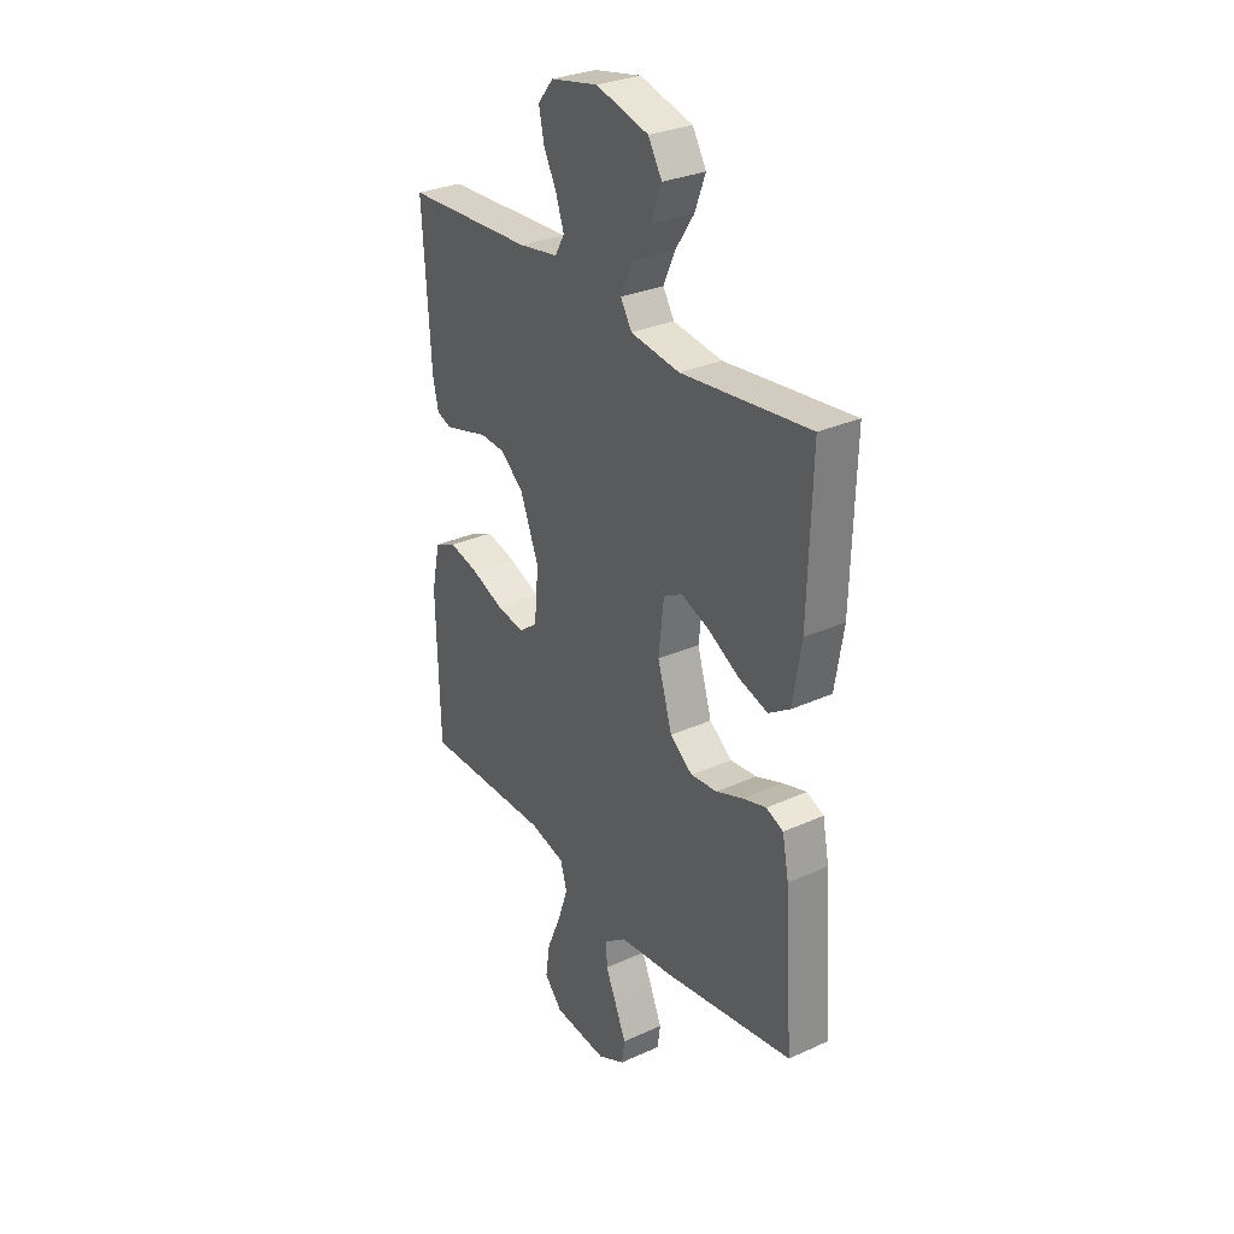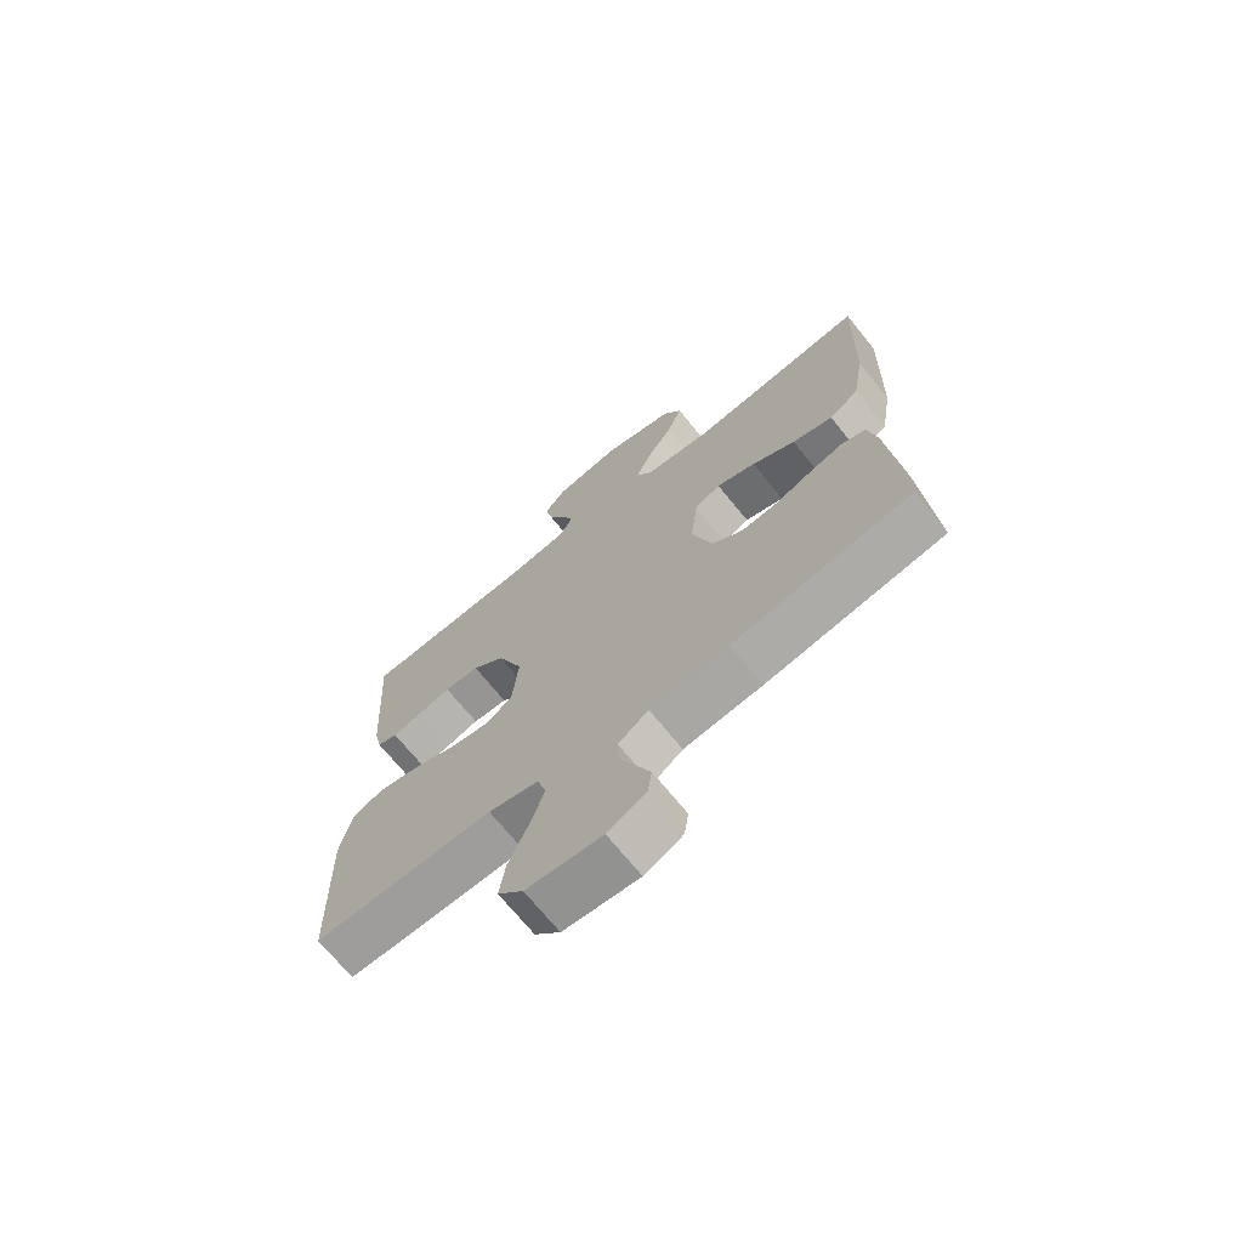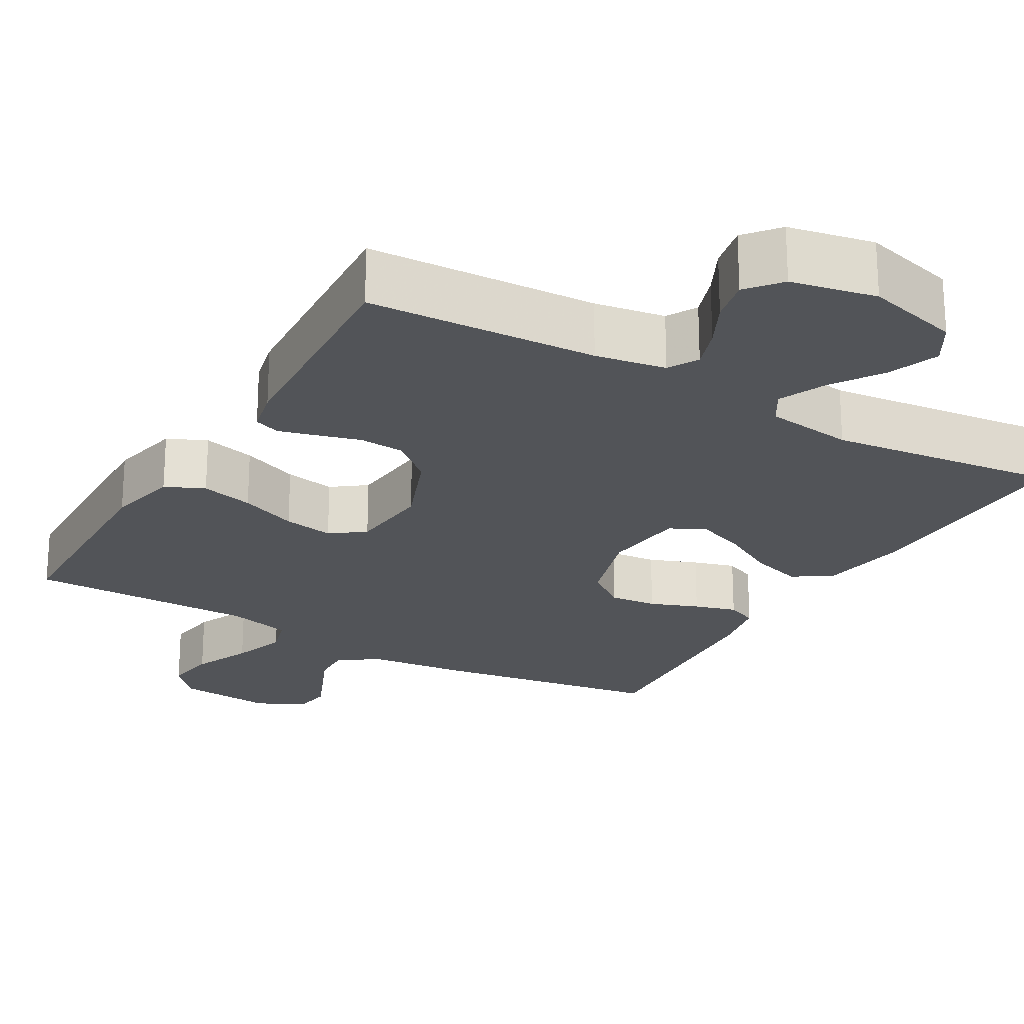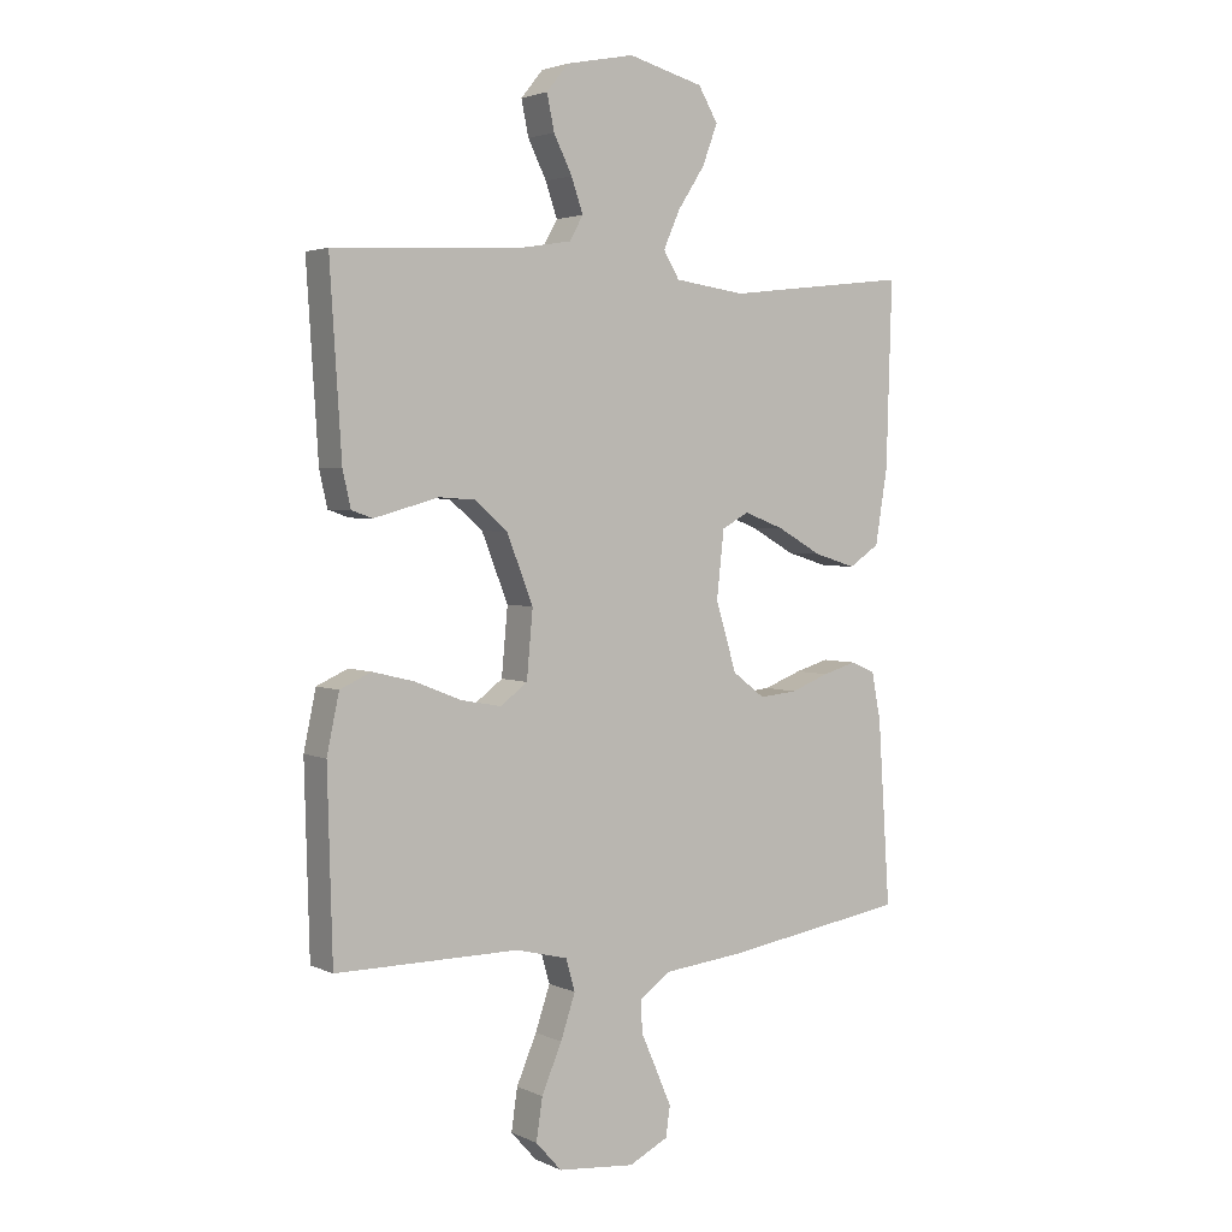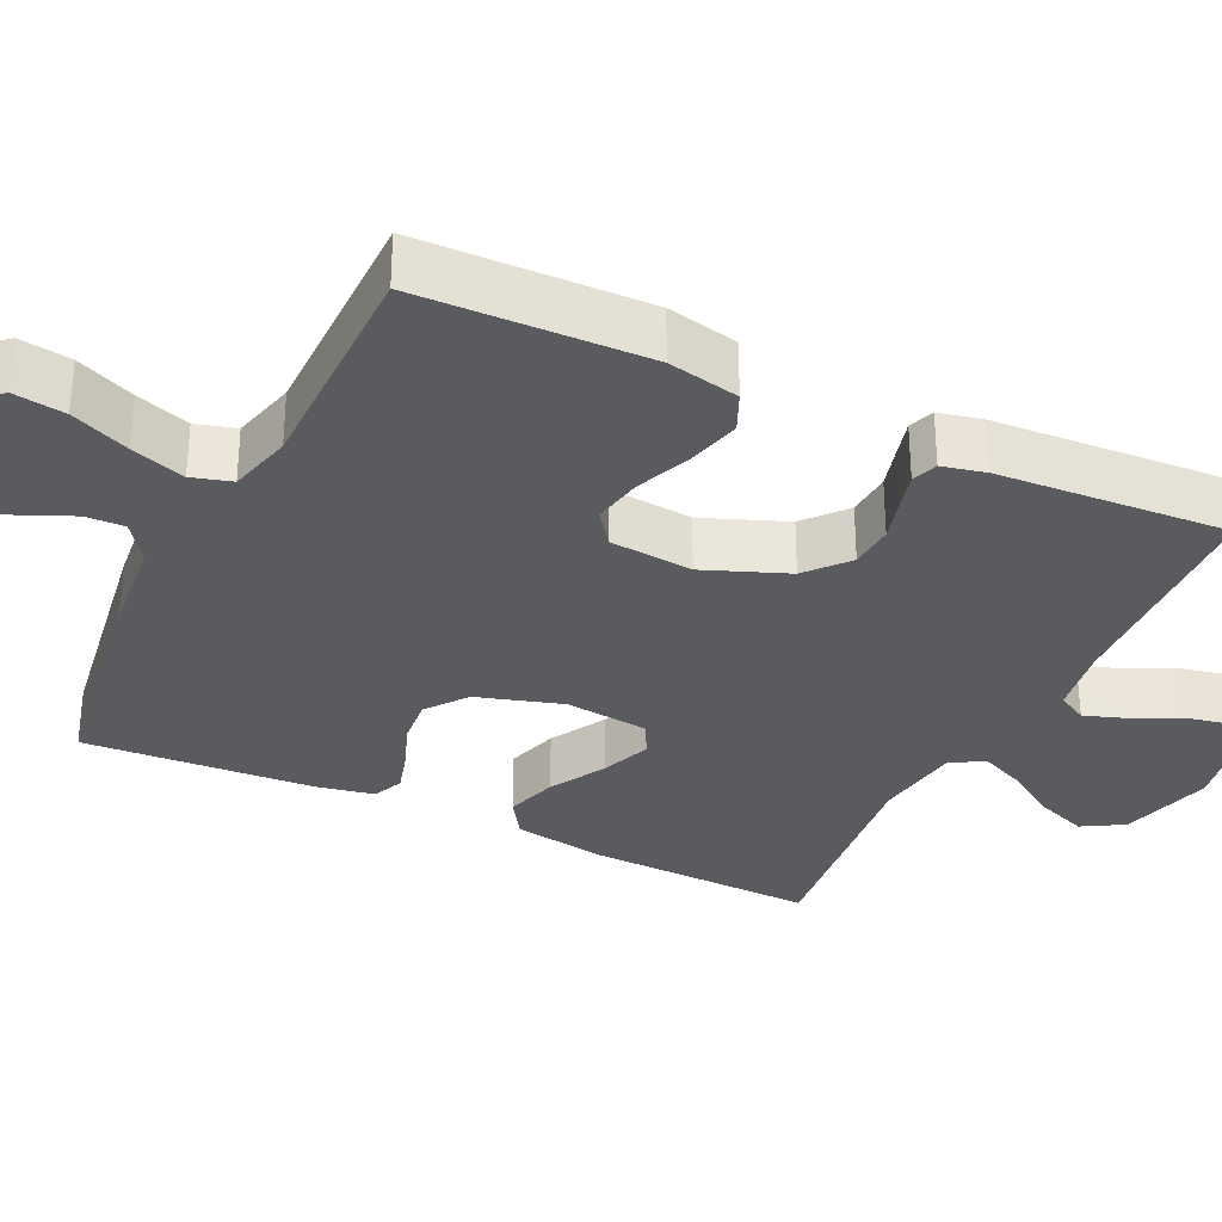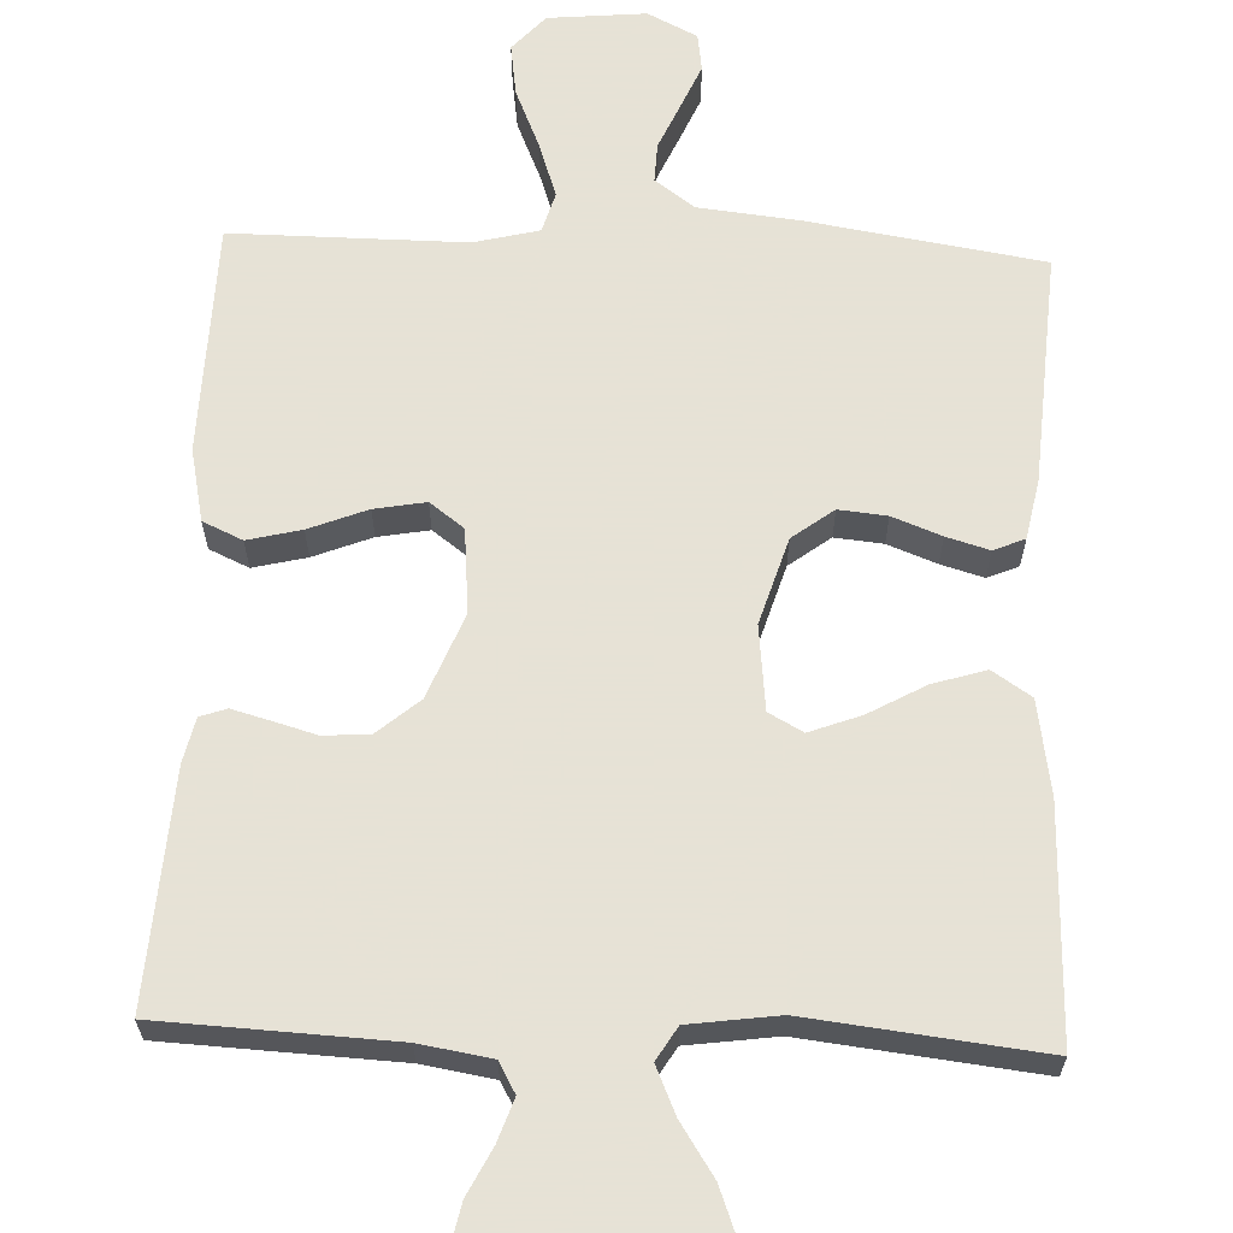
<metadata>
{"format":"obj","ext":"obj","renderer":"f3d","projection":"perspective","resolution":1024,"background":"white","views":[{"elev":30.1,"azim":56.7,"up":"+Z"},{"elev":-70.4,"azim":39.0,"up":"+Z"},{"elev":-22.9,"azim":-30.1,"up":"+Y"},{"elev":3.2,"azim":-33.9,"up":"+Z"},{"elev":-32.0,"azim":-115.7,"up":"+Y"},{"elev":63.8,"azim":2.4,"up":"+Y"}]}
</metadata>
<code>
v 0.5 0.07 -0.5
v 0.2 0.07 -0.547
v 0.069 0.07 -0.561
v 0.018 0.07 -0.598
v 0.02 0.07 -0.649
v 0.046 0.07 -0.708
v 0.071 0.07 -0.766
v 0.064 0.07 -0.815
v 0 0.07 -0.847
v -0.126 0.07 -0.835
v -0.168 0.07 -0.788
v -0.158 0.07 -0.72
v -0.125 0.07 -0.643
v -0.101 0.07 -0.572
v -0.116 0.07 -0.52
v -0.2 0.07 -0.499
v -0.5 0.07 -0.5
v -0.508 0.07 -0.2
v -0.488 0.07 -0.106
v -0.437 0.07 -0.083
v -0.368 0.07 -0.1
v -0.293 0.07 -0.13
v -0.227 0.07 -0.142
v -0.183 0.07 -0.109
v -0.173 0.07 0
v -0.216 0.07 0.109
v -0.27 0.07 0.155
v -0.329 0.07 0.159
v -0.386 0.07 0.143
v -0.434 0.07 0.13
v -0.468 0.07 0.142
v -0.481 0.07 0.2
v -0.5 0.07 0.5
v -0.2 0.07 0.514
v -0.108 0.07 0.529
v -0.086 0.07 0.568
v -0.105 0.07 0.623
v -0.135 0.07 0.683
v -0.147 0.07 0.74
v -0.111 0.07 0.784
v 0 0.07 0.806
v 0.123 0.07 0.773
v 0.155 0.07 0.719
v 0.13 0.07 0.653
v 0.086 0.07 0.586
v 0.059 0.07 0.525
v 0.085 0.07 0.482
v 0.2 0.07 0.466
v 0.5 0.07 0.5
v 0.491 0.07 0.2
v 0.471 0.07 0.079
v 0.421 0.07 0.046
v 0.353 0.07 0.067
v 0.28 0.07 0.108
v 0.214 0.07 0.133
v 0.17 0.07 0.109
v 0.158 0.07 0
v 0.192 0.07 -0.112
v 0.245 0.07 -0.152
v 0.307 0.07 -0.146
v 0.37 0.07 -0.122
v 0.425 0.07 -0.106
v 0.465 0.07 -0.123
v 0.48 0.07 -0.2
v 0.5 0 -0.5
v 0.2 0 -0.547
v 0.069 0 -0.561
v 0.018 0 -0.598
v 0.02 0 -0.649
v 0.046 0 -0.708
v 0.071 0 -0.766
v 0.064 0 -0.815
v 0 0 -0.847
v -0.126 0 -0.835
v -0.168 0 -0.788
v -0.158 0 -0.72
v -0.125 0 -0.643
v -0.101 0 -0.572
v -0.116 0 -0.52
v -0.2 0 -0.499
v -0.5 0 -0.5
v -0.508 0 -0.2
v -0.488 0 -0.106
v -0.437 0 -0.083
v -0.368 0 -0.1
v -0.293 0 -0.13
v -0.227 0 -0.142
v -0.183 0 -0.109
v -0.173 0 0
v -0.216 0 0.109
v -0.27 0 0.155
v -0.329 0 0.159
v -0.386 0 0.143
v -0.434 0 0.13
v -0.468 0 0.142
v -0.481 0 0.2
v -0.5 0 0.5
v -0.2 0 0.514
v -0.108 0 0.529
v -0.086 0 0.568
v -0.105 0 0.623
v -0.135 0 0.683
v -0.147 0 0.74
v -0.111 0 0.784
v 0 0 0.806
v 0.123 0 0.773
v 0.155 0 0.719
v 0.13 0 0.653
v 0.086 0 0.586
v 0.059 0 0.525
v 0.085 0 0.482
v 0.2 0 0.466
v 0.5 0 0.5
v 0.491 0 0.2
v 0.471 0 0.079
v 0.421 0 0.046
v 0.353 0 0.067
v 0.28 0 0.108
v 0.214 0 0.133
v 0.17 0 0.109
v 0.158 0 0
v 0.192 0 -0.112
v 0.245 0 -0.152
v 0.307 0 -0.146
v 0.37 0 -0.122
v 0.425 0 -0.106
v 0.465 0 -0.123
v 0.48 0 -0.2
f 1 2 3
f 64 1 3
f 63 64 3
f 62 63 3
f 61 62 3
f 60 61 3
f 59 60 3 4
f 58 59 4
f 57 58 4
f 56 57 4
f 52 53 54
f 51 52 54
f 50 51 54
f 49 50 54
f 48 49 54
f 47 48 54 55
f 46 47 55 56
f 43 44 45
f 42 43 45
f 41 42 45
f 40 41 45
f 39 40 45
f 38 39 45
f 37 38 45
f 36 37 45 46
f 46 56 4
f 36 46 4
f 35 36 4
f 32 33 34
f 31 32 34
f 30 31 34
f 29 30 34
f 28 29 34
f 27 28 34 35
f 20 21 22
f 19 20 22
f 18 19 22
f 17 18 22
f 16 17 22
f 15 16 22 23
f 11 12 13
f 10 11 13
f 9 10 13
f 8 9 13
f 7 8 13
f 6 7 13
f 5 6 13
f 5 13 14
f 4 5 14 15
f 26 27 35
f 25 26 35
f 35 4 15
f 25 35 15
f 24 25 15
f 15 23 24
f 67 66 65
f 67 65 128
f 67 128 127
f 67 127 126
f 67 126 125
f 67 125 124
f 68 67 124 123
f 68 123 122
f 68 122 121
f 68 121 120
f 118 117 116
f 118 116 115
f 118 115 114
f 118 114 113
f 118 113 112
f 119 118 112 111
f 120 119 111 110
f 109 108 107
f 109 107 106
f 109 106 105
f 109 105 104
f 109 104 103
f 109 103 102
f 109 102 101
f 110 109 101 100
f 68 120 110
f 68 110 100
f 68 100 99
f 98 97 96
f 98 96 95
f 98 95 94
f 98 94 93
f 98 93 92
f 99 98 92 91
f 86 85 84
f 86 84 83
f 86 83 82
f 86 82 81
f 86 81 80
f 87 86 80 79
f 77 76 75
f 77 75 74
f 77 74 73
f 77 73 72
f 77 72 71
f 77 71 70
f 77 70 69
f 78 77 69
f 79 78 69 68
f 99 91 90
f 99 90 89
f 79 68 99
f 79 99 89
f 79 89 88
f 88 87 79
f 1 65 66 2
f 2 66 67 3
f 3 67 68 4
f 4 68 69 5
f 5 69 70 6
f 6 70 71 7
f 7 71 72 8
f 8 72 73 9
f 9 73 74 10
f 10 74 75 11
f 11 75 76 12
f 12 76 77 13
f 13 77 78 14
f 14 78 79 15
f 15 79 80 16
f 16 80 81 17
f 17 81 82 18
f 18 82 83 19
f 19 83 84 20
f 20 84 85 21
f 21 85 86 22
f 22 86 87 23
f 23 87 88 24
f 24 88 89 25
f 25 89 90 26
f 26 90 91 27
f 27 91 92 28
f 28 92 93 29
f 29 93 94 30
f 30 94 95 31
f 31 95 96 32
f 32 96 97 33
f 33 97 98 34
f 34 98 99 35
f 35 99 100 36
f 36 100 101 37
f 37 101 102 38
f 38 102 103 39
f 39 103 104 40
f 40 104 105 41
f 41 105 106 42
f 42 106 107 43
f 43 107 108 44
f 44 108 109 45
f 45 109 110 46
f 46 110 111 47
f 47 111 112 48
f 48 112 113 49
f 49 113 114 50
f 50 114 115 51
f 51 115 116 52
f 52 116 117 53
f 53 117 118 54
f 54 118 119 55
f 55 119 120 56
f 56 120 121 57
f 57 121 122 58
f 58 122 123 59
f 59 123 124 60
f 60 124 125 61
f 61 125 126 62
f 62 126 127 63
f 63 127 128 64
f 64 128 65 1

</code>
